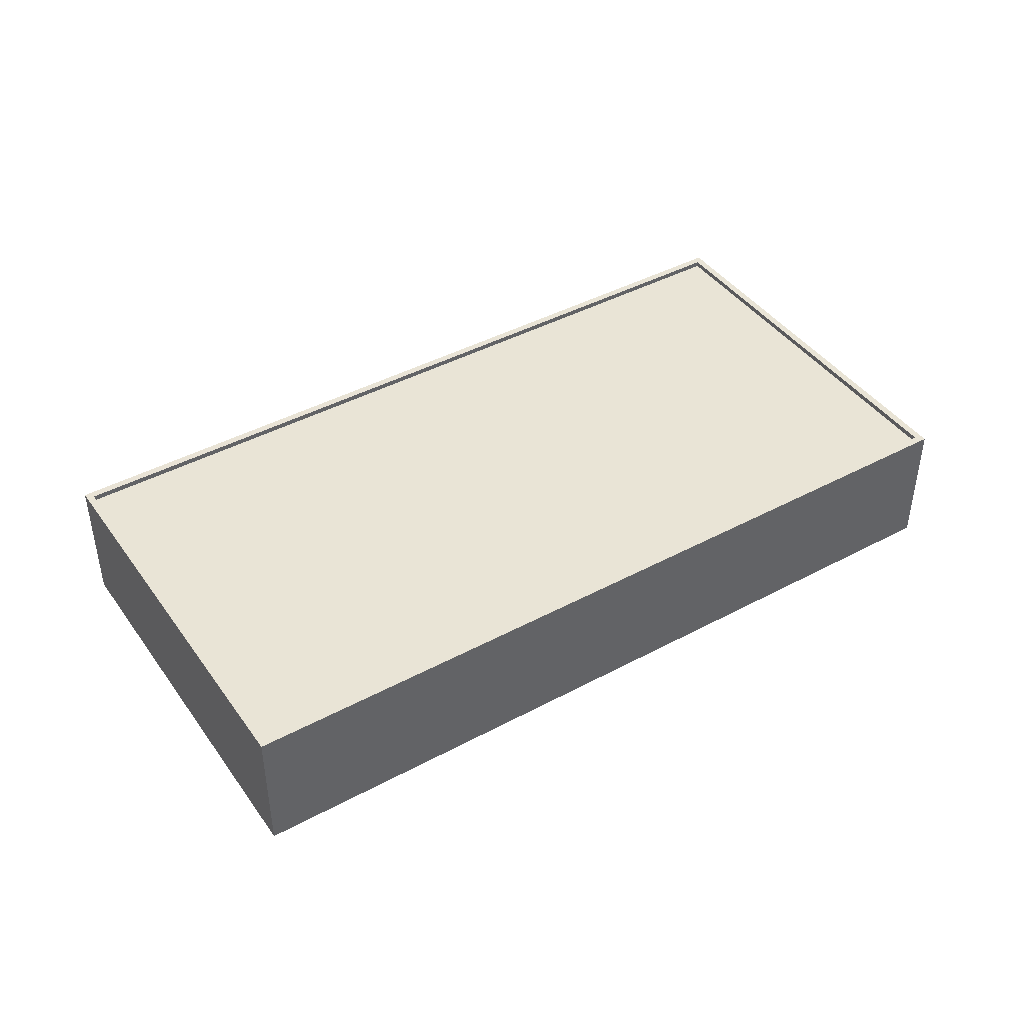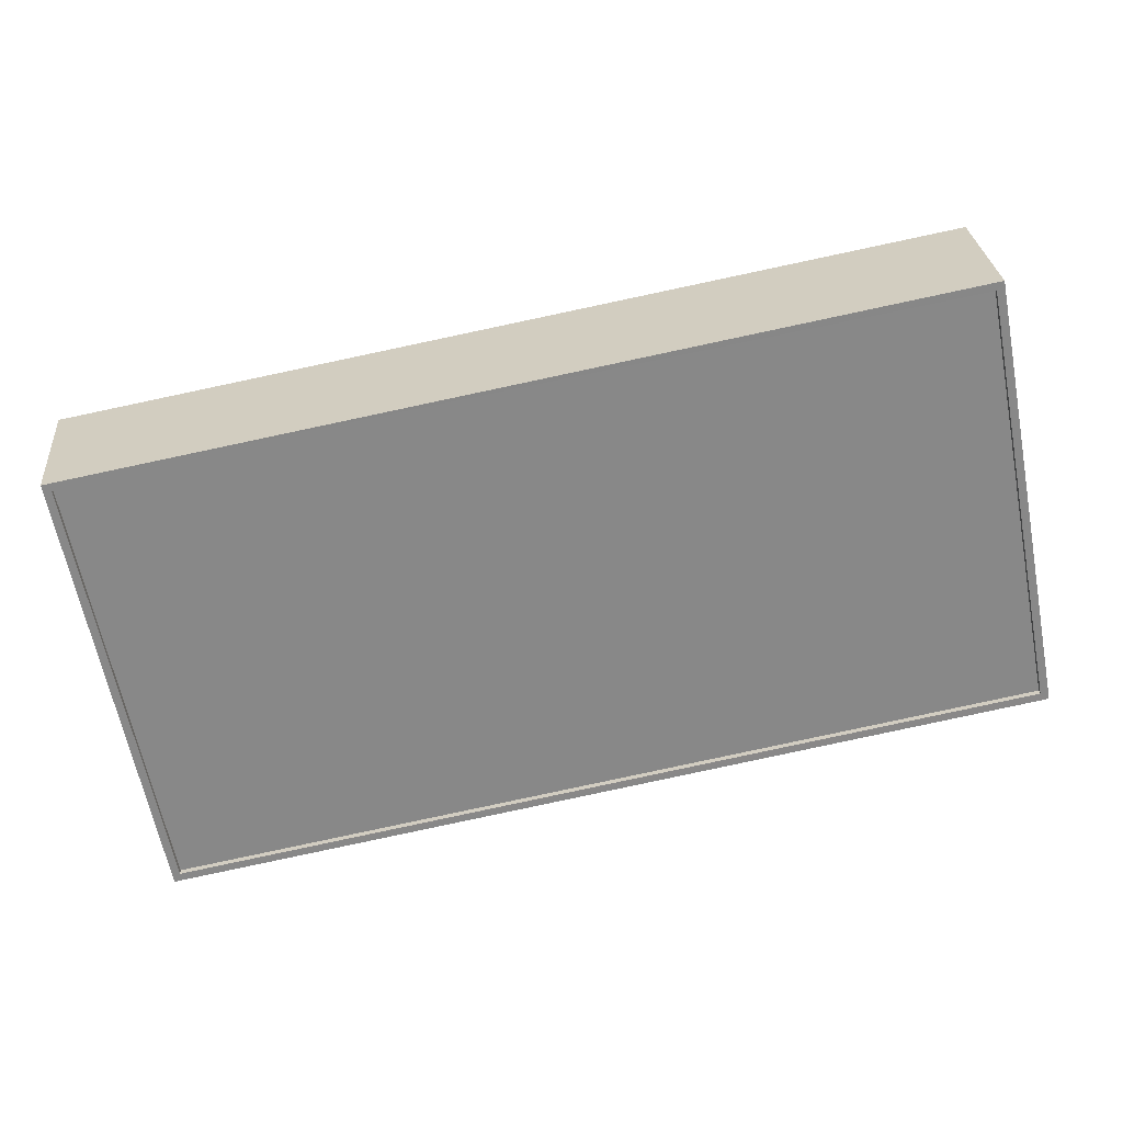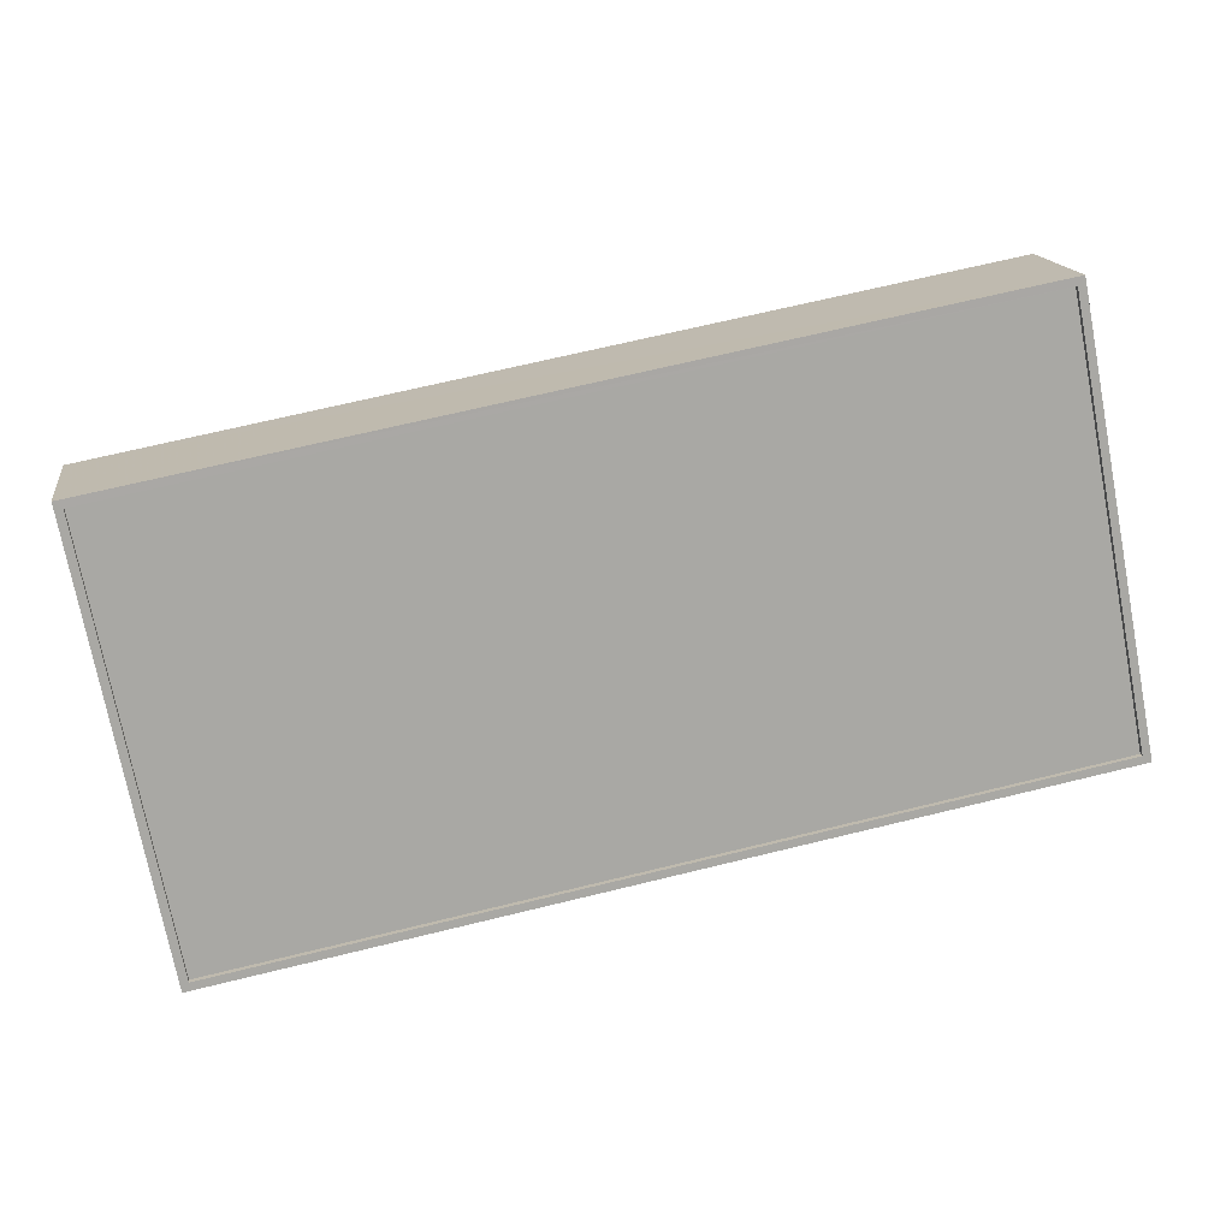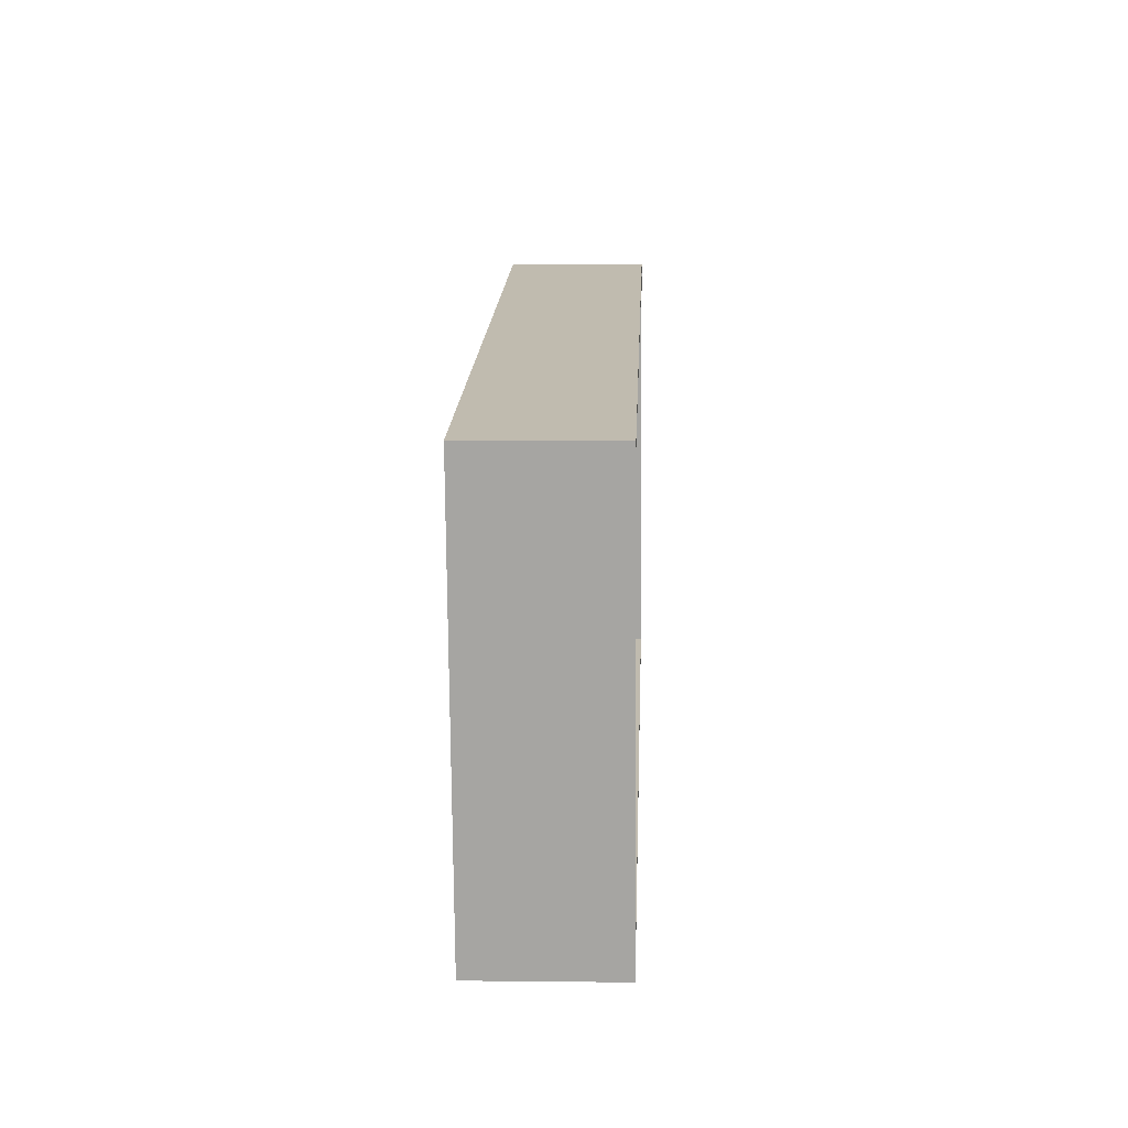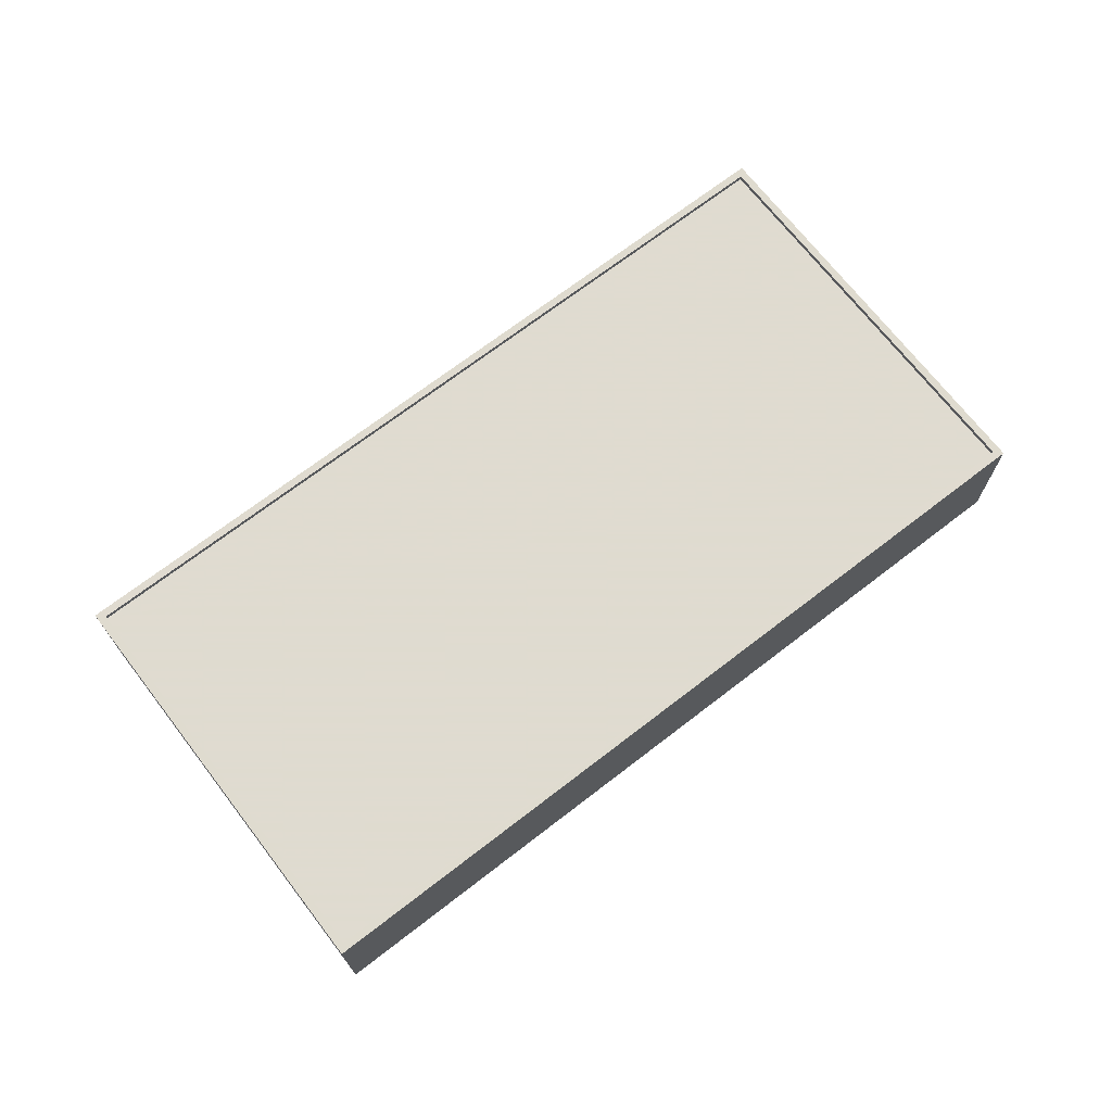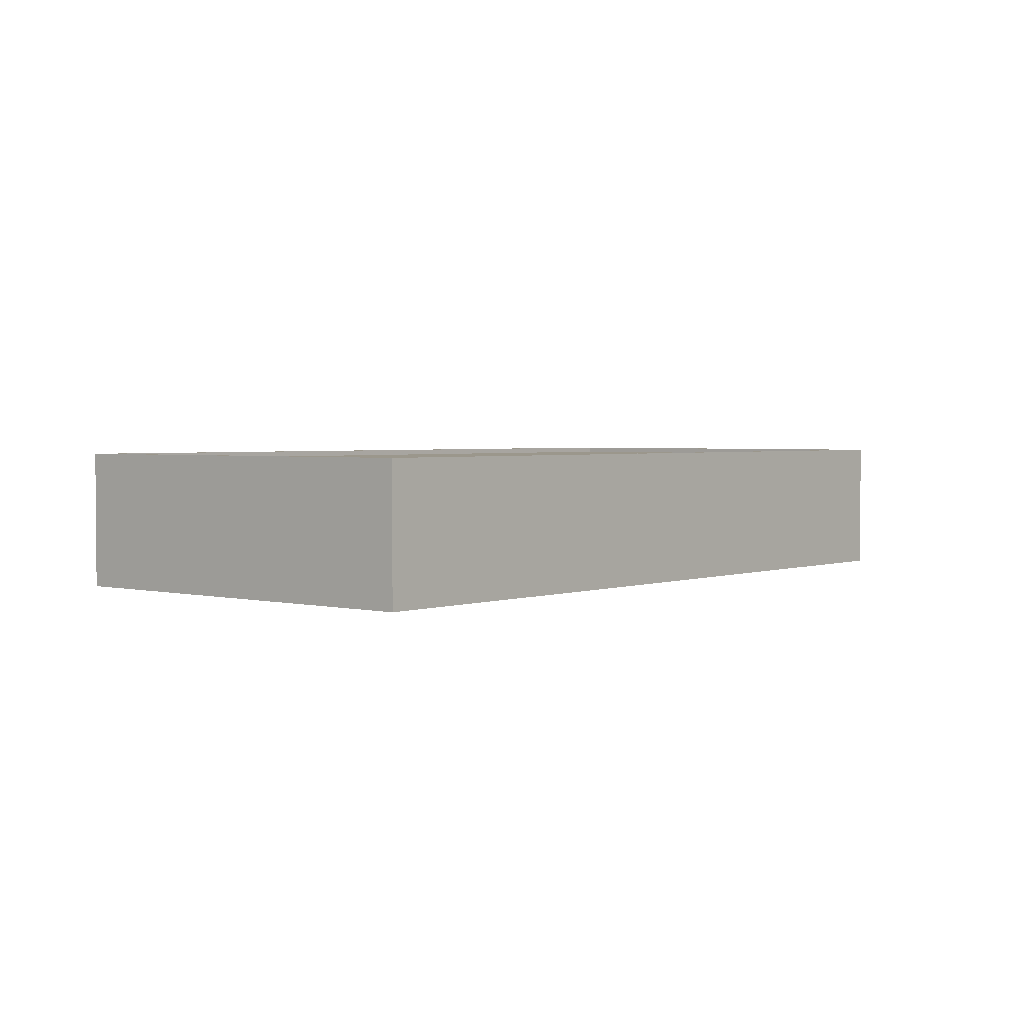
<metadata>
{"format":"obj","ext":"obj","renderer":"f3d","projection":"perspective","resolution":1024,"background":"white","views":[{"elev":42.6,"azim":158.3,"up":"+Z"},{"elev":27.6,"azim":-4.8,"up":"+Y"},{"elev":15.4,"azim":-8.4,"up":"+Y"},{"elev":5.1,"azim":-87.8,"up":"+Y"},{"elev":70.2,"azim":153.3,"up":"+Z"},{"elev":2.6,"azim":-39.1,"up":"+Z"}]}
</metadata>
<code>
v -1.289e+04 -3.459e+04 41.97
v -1.289e+04 -3.457e+04 41.67
v -1.289e+04 -3.459e+04 41.67
v -1.289e+04 -3.457e+04 41.97
v -1.293e+04 -3.46e+04 41.68
v -1.293e+04 -3.46e+04 41.98
v -1.294e+04 -3.458e+04 41.98
v -1.294e+04 -3.458e+04 41.68
v -1.289e+04 -3.459e+04 41.97
v -1.293e+04 -3.46e+04 34.64
v -1.289e+04 -3.459e+04 34.64
v -1.293e+04 -3.46e+04 41.98
v -1.294e+04 -3.458e+04 41.98
v -1.294e+04 -3.458e+04 34.64
v -1.289e+04 -3.457e+04 41.97
v -1.289e+04 -3.457e+04 34.64
f 14 16 11
f 10 14 11
f 1 2 3
f 1 4 2
f 1 3 5
f 6 1 5
f 7 5 8
f 7 6 5
f 4 8 2
f 4 7 8
f 9 10 11
f 9 12 10
f 13 14 10
f 12 13 10
f 15 16 14
f 13 15 14
f 15 11 16
f 15 9 11
f 8 5 3
f 2 8 3
f 4 9 15
f 4 1 9
f 6 12 9
f 1 6 9
f 6 13 12
f 6 7 13
f 4 15 13
f 7 4 13

</code>
